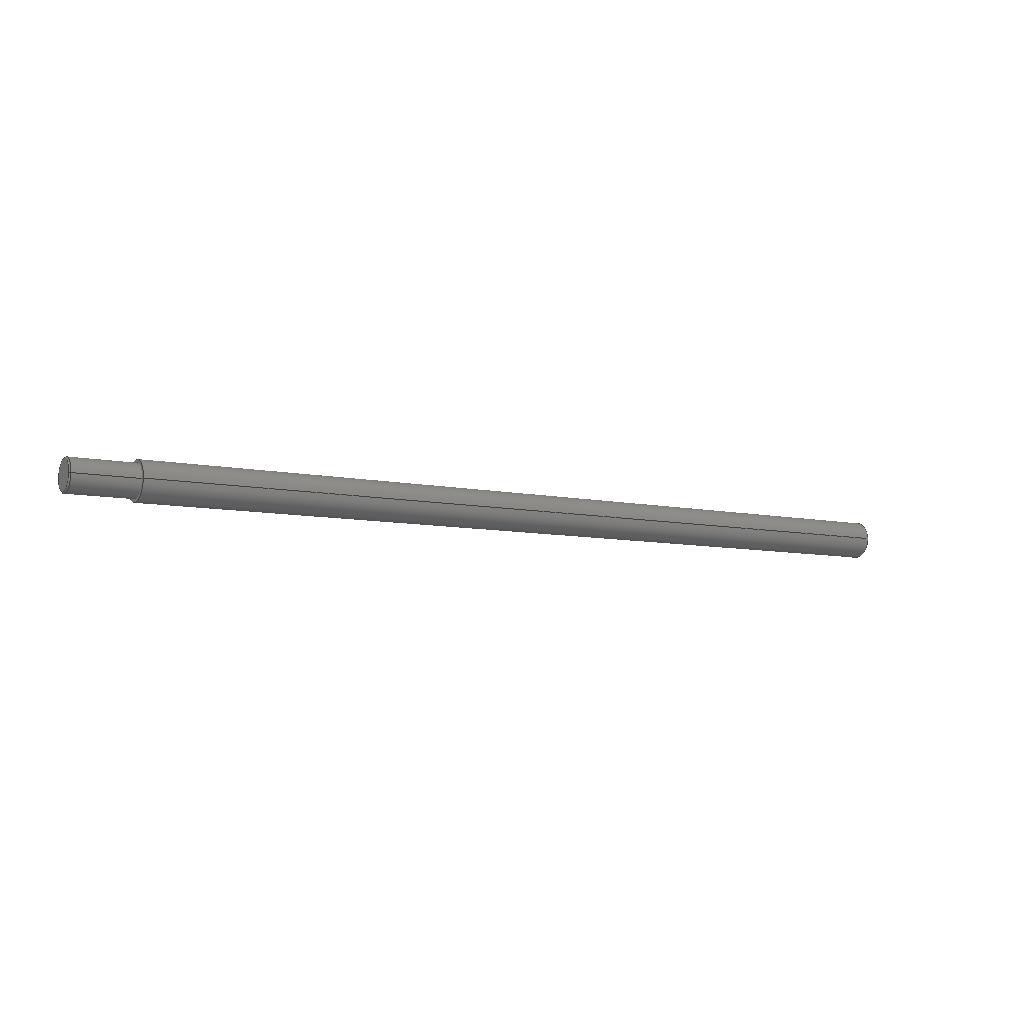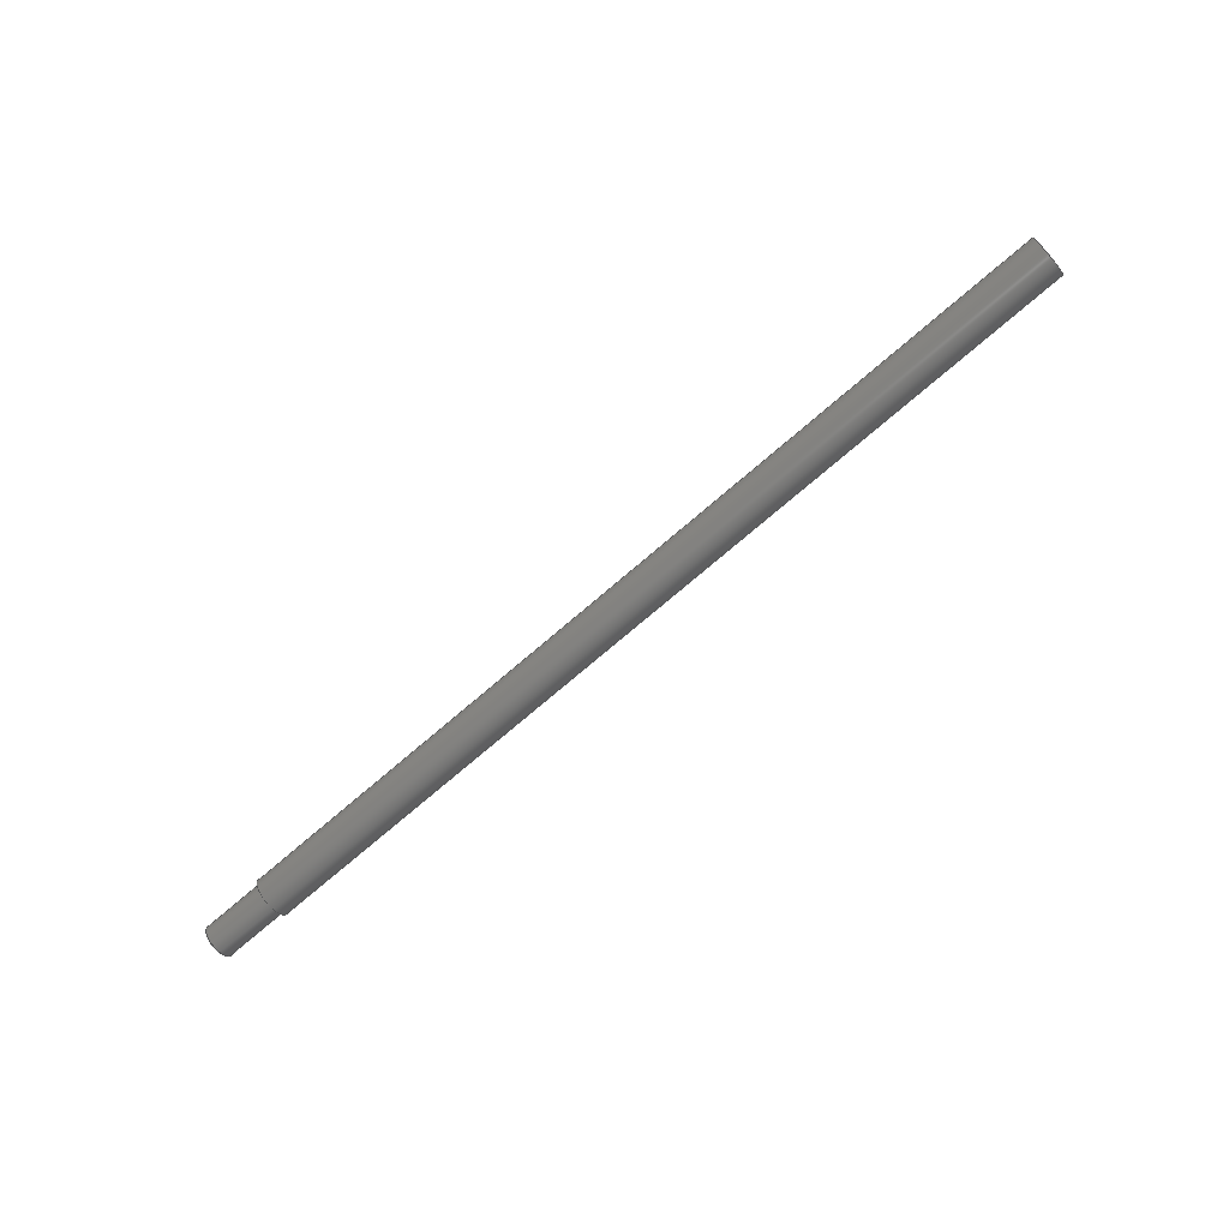
<metadata>
{"format":"step","ext":"step","renderer":"f3d","projection":"perspective","resolution":1024,"background":"white","views":[{"elev":-7.9,"azim":149.0,"up":"+Y"},{"elev":-74.6,"azim":-139.4,"up":"+Y"}]}
</metadata>
<code>
ISO-10303-21;
DATA;
#1 = EDGE_LOOP ( 'NONE', ( #18, #239 ) ) ;
#2 = VERTEX_POINT ( 'NONE', #187 ) ;
#3 = ORIENTED_EDGE ( 'NONE', *, *, #305, .F. ) ;
#4 = DATE_AND_TIME ( #137, #291 ) ;
#5 = ORIENTED_EDGE ( 'NONE', *, *, #174, .F. ) ;
#6 = EDGE_CURVE ( 'NONE', #74, #166, #28, .T. ) ;
#7 = FACE_OUTER_BOUND ( 'NONE', #277, .T. ) ;
#8 = CONICAL_SURFACE ( 'NONE', #237, 2.5, 0.7854 ) ;
#9 = DIRECTION ( 'NONE',  ( -1, -0, -0 ) ) ;
#10 = EDGE_CURVE ( 'NONE', #233, #116, #275, .T. ) ;
#11 = DIRECTION ( 'NONE',  ( -1, -0, -0 ) ) ;
#12 = CARTESIAN_POINT ( 'NONE',  ( 69.8, 0, 2.5 ) ) ;
#13 = CLOSED_SHELL ( 'NONE', ( #62, #204, #20, #38, #152, #282, #114, #169, #57 ) ) ;
#14 = AXIS2_PLACEMENT_3D ( 'NONE', #37, #124, #218 ) ;
#15 = DIRECTION ( 'NONE',  ( 0, 0, 1 ) ) ;
#16 = CARTESIAN_POINT ( 'NONE',  ( 0, 0, 0 ) ) ;
#17 = PERSON ( 'UNSPECIFIED', 'UNSPECIFIED', 'UNSPECIFIED', ('UNSPECIFIED'), ('UNSPECIFIED'), ('UNSPECIFIED') ) ;
#18 = ORIENTED_EDGE ( 'NONE', *, *, #234, .T. ) ;
#19 = CIRCLE ( 'NONE', #170, 2.5 ) ;
#20 = ADVANCED_FACE ( 'NONE', ( #72 ), #141, .T. ) ;
#21 = DIRECTION ( 'NONE',  ( -0.7071, 8.66e-17, -0.7071 ) ) ;
#22 = APPROVAL_ROLE ( '' ) ;
#23 = VERTEX_POINT ( 'NONE', #49 ) ;
#24 = PERSON_AND_ORGANIZATION_ROLE ( 'classification_officer' ) ;
#25 = EDGE_CURVE ( 'NONE', #116, #233, #149, .T. ) ;
#26 = SHAPE_DEFINITION_REPRESENTATION ( #55, #164 ) ;
#27 = EDGE_LOOP ( 'NONE', ( #205, #262, #97, #109 ) ) ;
#28 = LINE ( 'NONE', #118, #190 ) ;
#29 = LOCAL_TIME ( 9, 12, 10, #70 ) ;
#30 = DIRECTION ( 'NONE',  ( 0, 0, 1 ) ) ;
#31 = EDGE_CURVE ( 'NONE', #74, #23, #96, .T. ) ;
#32 = ORIENTED_EDGE ( 'NONE', *, *, #6, .F. ) ;
#33 = ORIENTED_EDGE ( 'NONE', *, *, #35, .F. ) ;
#34 = PLANE ( 'NONE',  #136 ) ;
#35 = EDGE_CURVE ( 'NONE', #23, #74, #229, .T. ) ;
#36 = DIRECTION ( 'NONE',  ( 0, 0, 1 ) ) ;
#37 = CARTESIAN_POINT ( 'NONE',  ( 60, 0, 0 ) ) ;
#38 = ADVANCED_FACE ( 'NONE', ( #121 ), #99, .T. ) ;
#39 = DIRECTION ( 'NONE',  ( 0, 0, 1 ) ) ;
#40 = APPROVAL_DATE_TIME ( #159, #81 ) ;
#41 = PERSON_AND_ORGANIZATION_ROLE ( 'design_supplier' ) ;
#42 = MANIFOLD_SOLID_BREP ( 'Fase1', #13 ) ;
#43 = ORIENTED_EDGE ( 'NONE', *, *, #241, .F. ) ;
#44 = PERSON_AND_ORGANIZATION ( #17, #203 ) ;
#45 = SECURITY_CLASSIFICATION ( '', '', #75 ) ;
#46 = DIRECTION ( 'NONE',  ( 0, 0, 1 ) ) ;
#47 = APPLICATION_PROTOCOL_DEFINITION ( 'international standard', 'config_control_design', 1994, #252 ) ;
#48 = ORIENTED_EDGE ( 'NONE', *, *, #10, .F. ) ;
#49 = CARTESIAN_POINT ( 'NONE',  ( 69.8, 3.062e-16, -2.5 ) ) ;
#50 = ORIENTED_EDGE ( 'NONE', *, *, #174, .T. ) ;
#51 = DIRECTION ( 'NONE',  ( -1, -0, -0 ) ) ;
#52 = ORIENTED_EDGE ( 'NONE', *, *, #31, .T. ) ;
#53 = AXIS2_PLACEMENT_3D ( 'NONE', #171, #270, #244 ) ;
#54 = EDGE_LOOP ( 'NONE', ( #113, #283, #240, #48 ) ) ;
#55 = PRODUCT_DEFINITION_SHAPE ( 'NONE', 'NONE',  #271 ) ;
#56 = CARTESIAN_POINT ( 'NONE',  ( -70, 0, 3 ) ) ;
#57 = ADVANCED_FACE ( 'NONE', ( #168 ), #8, .T. ) ;
#58 = CARTESIAN_POINT ( 'NONE',  ( 69.8, 0, 0 ) ) ;
#59 = LOCAL_TIME ( 9, 12, 10, #93 ) ;
#60 = DIRECTION ( 'NONE',  ( 1, 0, 0 ) ) ;
#61 = CARTESIAN_POINT ( 'NONE',  ( 70, 0, 2.3 ) ) ;
#62 = ADVANCED_FACE ( 'NONE', ( #83 ), #172, .T. ) ;
#63 = DIRECTION ( 'NONE',  ( -1, -0, -0 ) ) ;
#64 = AXIS2_PLACEMENT_3D ( 'NONE', #213, #51, #287 ) ;
#65 = DIRECTION ( 'NONE',  ( 1, 0, 0 ) ) ;
#66 = CARTESIAN_POINT ( 'NONE',  ( 60, 0, 0 ) ) ;
#67 = CC_DESIGN_PERSON_AND_ORGANIZATION_ASSIGNMENT ( #298, #129, ( #73 ) ) ;
#68 = LINE ( 'NONE', #198, #209 ) ;
#69 = AXIS2_PLACEMENT_3D ( 'NONE', #58, #219, #126 ) ;
#70 = COORDINATED_UNIVERSAL_TIME_OFFSET ( 1, 0, .AHEAD. ) ;
#71 =( LENGTH_UNIT ( ) NAMED_UNIT ( * ) SI_UNIT ( .MILLI., .METRE. ) );
#72 = FACE_OUTER_BOUND ( 'NONE', #199, .T. ) ;
#73 = PRODUCT_DEFINITION_FORMATION_WITH_SPECIFIED_SOURCE ( 'ANY', '', #104, .NOT_KNOWN. ) ;
#74 = VERTEX_POINT ( 'NONE', #12 ) ;
#75 = SECURITY_CLASSIFICATION_LEVEL ( 'unclassified' ) ;
#76 = CARTESIAN_POINT ( 'NONE',  ( -70, 0, 0 ) ) ;
#77 = DESIGN_CONTEXT ( 'detailed design', #266, 'design' ) ;
#78 = CARTESIAN_POINT ( 'NONE',  ( 69.8, 0, 0 ) ) ;
#79 = APPROVAL_PERSON_ORGANIZATION ( #108, #192, #22 ) ;
#80 = CARTESIAN_POINT ( 'NONE',  ( 0, 0, 0 ) ) ;
#81 = APPROVAL ( #301, 'UNSPECIFIED' ) ;
#82 = DIRECTION ( 'NONE',  ( -1, -0, -0 ) ) ;
#83 = FACE_OUTER_BOUND ( 'NONE', #188, .T. ) ;
#84 = DIRECTION ( 'NONE',  ( 0, 0, -1 ) ) ;
#85 = CC_DESIGN_SECURITY_CLASSIFICATION ( #45, ( #73 ) ) ;
#86 = AXIS2_PLACEMENT_3D ( 'NONE', #76, #235, #30 ) ;
#87 = PLANE ( 'NONE',  #236 ) ;
#88 = DIRECTION ( 'NONE',  ( 0, 0, 1 ) ) ;
#89 = PERSON_AND_ORGANIZATION ( #17, #203 ) ;
#90 = VERTEX_POINT ( 'NONE', #103 ) ;
#91 = DATE_AND_TIME ( #131, #59 ) ;
#92 = AXIS2_PLACEMENT_3D ( 'NONE', #102, #9, #15 ) ;
#93 = COORDINATED_UNIVERSAL_TIME_OFFSET ( 1, 0, .AHEAD. ) ;
#94 = ORIENTED_EDGE ( 'NONE', *, *, #284, .T. ) ;
#95 = ORIENTED_EDGE ( 'NONE', *, *, #211, .T. ) ;
#96 = CIRCLE ( 'NONE', #269, 2.5 ) ;
#97 = ORIENTED_EDGE ( 'NONE', *, *, #6, .T. ) ;
#98 = DIRECTION ( 'NONE',  ( 0, 0, 1 ) ) ;
#99 = CYLINDRICAL_SURFACE ( 'NONE', #258, 3 ) ;
#100 = AXIS2_PLACEMENT_3D ( 'NONE', #16, #176, #280 ) ;
#101 = DIRECTION ( 'NONE',  ( 0, 0, 1 ) ) ;
#102 = CARTESIAN_POINT ( 'NONE',  ( 63.04, 0, 0 ) ) ;
#103 = CARTESIAN_POINT ( 'NONE',  ( 70, 2.939e-16, -2.3 ) ) ;
#104 = PRODUCT ( '30-YS-0004-00', '30-YS-0004-00', '', ( #222 ) ) ;
#105 = LINE ( 'NONE', #272, #128 ) ;
#106 = AXIS2_PLACEMENT_3D ( 'NONE', #125, #197, #196 ) ;
#107 = DIRECTION ( 'NONE',  ( -1, -0, -0 ) ) ;
#108 = PERSON_AND_ORGANIZATION ( #17, #203 ) ;
#109 = ORIENTED_EDGE ( 'NONE', *, *, #289, .F. ) ;
#110 = CC_DESIGN_APPROVAL ( #200, ( #45 ) ) ;
#111 = APPROVAL_STATUS ( 'not_yet_approved' ) ;
#112 = APPROVAL_DATE_TIME ( #201, #192 ) ;
#113 = ORIENTED_EDGE ( 'NONE', *, *, #211, .F. ) ;
#114 = ADVANCED_FACE ( 'NONE', ( #294, #191 ), #34, .T. ) ;
#115 = DATE_AND_TIME ( #210, #274 ) ;
#116 = VERTEX_POINT ( 'NONE', #56 ) ;
#117 = CC_DESIGN_DATE_AND_TIME_ASSIGNMENT ( #91, #182, ( #271 ) ) ;
#118 = CARTESIAN_POINT ( 'NONE',  ( 63.04, 0, 2.5 ) ) ;
#119 = AXIS2_PLACEMENT_3D ( 'NONE', #178, #65, #224 ) ;
#120 = DIRECTION ( 'NONE',  ( -1, -0, -0 ) ) ;
#121 = FACE_OUTER_BOUND ( 'NONE', #54, .T. ) ;
#122 = CARTESIAN_POINT ( 'NONE',  ( -70, 3.674e-16, -3 ) ) ;
#123 = CC_DESIGN_APPROVAL ( #81, ( #73 ) ) ;
#124 = DIRECTION ( 'NONE',  ( -1, -0, -0 ) ) ;
#125 = CARTESIAN_POINT ( 'NONE',  ( 70, 0, 0 ) ) ;
#126 = DIRECTION ( 'NONE',  ( 0, 0, 1 ) ) ;
#127 = CYLINDRICAL_SURFACE ( 'NONE', #92, 2.5 ) ;
#128 = VECTOR ( 'NONE', #167, 1000 ) ;
#129 = PERSON_AND_ORGANIZATION_ROLE ( 'creator' ) ;
#130 = ORIENTED_EDGE ( 'NONE', *, *, #10, .T. ) ;
#131 = CALENDAR_DATE ( 2022, 22, 3 ) ;
#132 = AXIS2_PLACEMENT_3D ( 'NONE', #78, #263, #144 ) ;
#133 =( NAMED_UNIT ( * ) PLANE_ANGLE_UNIT ( ) SI_UNIT ( $, .RADIAN. ) );
#134 = PRODUCT_RELATED_PRODUCT_CATEGORY ( 'detail', '', ( #104 ) ) ;
#135 = DIRECTION ( 'NONE',  ( -1, -0, -0 ) ) ;
#136 = AXIS2_PLACEMENT_3D ( 'NONE', #292, #60, #248 ) ;
#137 = CALENDAR_DATE ( 2022, 22, 3 ) ;
#138 = ORIENTED_EDGE ( 'NONE', *, *, #305, .T. ) ;
#139 = PERSON_AND_ORGANIZATION ( #17, #203 ) ;
#140 = ORIENTED_EDGE ( 'NONE', *, *, #251, .F. ) ;
#141 = CYLINDRICAL_SURFACE ( 'NONE', #299, 3 ) ;
#142 = PERSON_AND_ORGANIZATION ( #17, #203 ) ;
#143 = AXIS2_PLACEMENT_3D ( 'NONE', #151, #107, #36 ) ;
#144 = DIRECTION ( 'NONE',  ( 0, 0, 1 ) ) ;
#145 = ORIENTED_EDGE ( 'NONE', *, *, #25, .T. ) ;
#146 = FACE_OUTER_BOUND ( 'NONE', #27, .T. ) ;
#147 =( GEOMETRIC_REPRESENTATION_CONTEXT ( 3 ) GLOBAL_UNCERTAINTY_ASSIGNED_CONTEXT ( ( #230 ) ) GLOBAL_UNIT_ASSIGNED_CONTEXT ( ( #71, #133, #156 ) ) REPRESENTATION_CONTEXT ( 'NONE', 'WORKASPACE' ) );
#148 = DIRECTION ( 'NONE',  ( 1, 0, 0 ) ) ;
#149 = CIRCLE ( 'NONE', #86, 3 ) ;
#150 = CARTESIAN_POINT ( 'NONE',  ( 60, 3.674e-16, -3 ) ) ;
#151 = CARTESIAN_POINT ( 'NONE',  ( 60, 0, 0 ) ) ;
#152 = ADVANCED_FACE ( 'NONE', ( #194 ), #87, .F. ) ;
#153 = AXIS2_PLACEMENT_3D ( 'NONE', #295, #63, #154 ) ;
#154 = DIRECTION ( 'NONE',  ( 0, 0, 1 ) ) ;
#155 = PERSON_AND_ORGANIZATION ( #17, #203 ) ;
#156 =( NAMED_UNIT ( * ) SI_UNIT ( $, .STERADIAN. ) SOLID_ANGLE_UNIT ( ) );
#157 = DIRECTION ( 'NONE',  ( -0.7071, 0, 0.7071 ) ) ;
#158 = DIRECTION ( 'NONE',  ( -1, -0, -0 ) ) ;
#159 = DATE_AND_TIME ( #202, #29 ) ;
#160 = CARTESIAN_POINT ( 'NONE',  ( 0, 0, 0 ) ) ;
#161 = VERTEX_POINT ( 'NONE', #150 ) ;
#162 = ORIENTED_EDGE ( 'NONE', *, *, #302, .F. ) ;
#163 = ORIENTED_EDGE ( 'NONE', *, *, #31, .F. ) ;
#164 = ADVANCED_BREP_SHAPE_REPRESENTATION ( '30-YS-0004-00', ( #42, #100 ), #147 ) ;
#165 = CIRCLE ( 'NONE', #106, 2.3 ) ;
#166 = VERTEX_POINT ( 'NONE', #193 ) ;
#167 = DIRECTION ( 'NONE',  ( -1, -0, -0 ) ) ;
#168 = FACE_OUTER_BOUND ( 'NONE', #250, .T. ) ;
#169 = ADVANCED_FACE ( 'NONE', ( #175 ), #214, .F. ) ;
#170 = AXIS2_PLACEMENT_3D ( 'NONE', #66, #135, #46 ) ;
#171 = CARTESIAN_POINT ( 'NONE',  ( 70, 0, 0 ) ) ;
#172 = CONICAL_SURFACE ( 'NONE', #69, 2.5, 0.7854 ) ;
#173 = CARTESIAN_POINT ( 'NONE',  ( 0, 3.674e-16, -3 ) ) ;
#174 = EDGE_CURVE ( 'NONE', #2, #161, #181, .T. ) ;
#175 = FACE_OUTER_BOUND ( 'NONE', #286, .T. ) ;
#176 = DIRECTION ( 'NONE',  ( 0, 0, 1 ) ) ;
#177 = ORIENTED_EDGE ( 'NONE', *, *, #223, .T. ) ;
#178 = CARTESIAN_POINT ( 'NONE',  ( 70, 0, 0 ) ) ;
#179 = CC_DESIGN_PERSON_AND_ORGANIZATION_ASSIGNMENT ( #44, #300, ( #271 ) ) ;
#180 = APPROVAL_ROLE ( '' ) ;
#181 = CIRCLE ( 'NONE', #14, 3 ) ;
#182 = DATE_TIME_ROLE ( 'creation_date' ) ;
#183 = ORIENTED_EDGE ( 'NONE', *, *, #297, .T. ) ;
#184 = ORIENTED_EDGE ( 'NONE', *, *, #284, .F. ) ;
#185 = CC_DESIGN_APPROVAL ( #192, ( #271 ) ) ;
#186 = APPROVAL_ROLE ( '' ) ;
#187 = CARTESIAN_POINT ( 'NONE',  ( 60, 0, 3 ) ) ;
#188 = EDGE_LOOP ( 'NONE', ( #43, #94, #163, #3 ) ) ;
#189 = VERTEX_POINT ( 'NONE', #61 ) ;
#190 = VECTOR ( 'NONE', #120, 1000 ) ;
#191 = FACE_OUTER_BOUND ( 'NONE', #304, .T. ) ;
#192 = APPROVAL ( #111, 'UNSPECIFIED' ) ;
#193 = CARTESIAN_POINT ( 'NONE',  ( 60, 0, 2.5 ) ) ;
#194 = FACE_OUTER_BOUND ( 'NONE', #227, .T. ) ;
#195 = APPROVAL_PERSON_ORGANIZATION ( #139, #200, #186 ) ;
#196 = DIRECTION ( 'NONE',  ( 0, 0, 1 ) ) ;
#197 = DIRECTION ( 'NONE',  ( 1, 0, 0 ) ) ;
#198 = CARTESIAN_POINT ( 'NONE',  ( 0, 0, 3 ) ) ;
#199 = EDGE_LOOP ( 'NONE', ( #50, #95, #207, #162 ) ) ;
#200 = APPROVAL ( #255, 'UNSPECIFIED' ) ;
#201 = DATE_AND_TIME ( #253, #247 ) ;
#202 = CALENDAR_DATE ( 2022, 22, 3 ) ;
#203 = ORGANIZATION ( 'UNSPECIFIED', 'UNSPECIFIED', '' ) ;
#204 = ADVANCED_FACE ( 'NONE', ( #7 ), #127, .T. ) ;
#205 = ORIENTED_EDGE ( 'NONE', *, *, #223, .F. ) ;
#206 = DATE_TIME_ROLE ( 'classification_date' ) ;
#207 = ORIENTED_EDGE ( 'NONE', *, *, #25, .F. ) ;
#208 = DIRECTION ( 'NONE',  ( -1, -0, -0 ) ) ;
#209 = VECTOR ( 'NONE', #158, 1000 ) ;
#210 = CALENDAR_DATE ( 2022, 22, 3 ) ;
#211 = EDGE_CURVE ( 'NONE', #161, #233, #293, .T. ) ;
#212 = DIRECTION ( 'NONE',  ( -1, -0, -0 ) ) ;
#213 = CARTESIAN_POINT ( 'NONE',  ( -70, 0, 0 ) ) ;
#214 = PLANE ( 'NONE',  #53 ) ;
#215 = VECTOR ( 'NONE', #21, 1000 ) ;
#216 = CARTESIAN_POINT ( 'NONE',  ( 69.8, 3.062e-16, -2.5 ) ) ;
#217 = CYLINDRICAL_SURFACE ( 'NONE', #153, 2.5 ) ;
#218 = DIRECTION ( 'NONE',  ( 0, 0, 1 ) ) ;
#219 = DIRECTION ( 'NONE',  ( -1, -0, -0 ) ) ;
#220 = VECTOR ( 'NONE', #82, 1000 ) ;
#221 = LINE ( 'NONE', #279, #268 ) ;
#222 = MECHANICAL_CONTEXT ( 'NONE', #252, 'mechanical' ) ;
#223 = EDGE_CURVE ( 'NONE', #23, #259, #105, .T. ) ;
#224 = DIRECTION ( 'NONE',  ( 0, 0, 1 ) ) ;
#225 = PERSON_AND_ORGANIZATION_ROLE ( 'design_owner' ) ;
#226 = CC_DESIGN_DATE_AND_TIME_ASSIGNMENT ( #115, #206, ( #45 ) ) ;
#227 = EDGE_LOOP ( 'NONE', ( #145, #130 ) ) ;
#228 = APPROVAL_PERSON_ORGANIZATION ( #89, #81, #180 ) ;
#229 = CIRCLE ( 'NONE', #132, 2.5 ) ;
#230 = UNCERTAINTY_MEASURE_WITH_UNIT (LENGTH_MEASURE( 1e-05 ), #71, 'distance_accuracy_value', 'NONE');
#231 = APPROVAL_DATE_TIME ( #4, #200 ) ;
#232 = ORIENTED_EDGE ( 'NONE', *, *, #241, .T. ) ;
#233 = VERTEX_POINT ( 'NONE', #122 ) ;
#234 = EDGE_CURVE ( 'NONE', #166, #259, #303, .T. ) ;
#235 = DIRECTION ( 'NONE',  ( -1, -0, -0 ) ) ;
#236 = AXIS2_PLACEMENT_3D ( 'NONE', #246, #148, #84 ) ;
#237 = AXIS2_PLACEMENT_3D ( 'NONE', #267, #243, #101 ) ;
#238 = COORDINATED_UNIVERSAL_TIME_OFFSET ( 1, 0, .AHEAD. ) ;
#239 = ORIENTED_EDGE ( 'NONE', *, *, #289, .T. ) ;
#240 = ORIENTED_EDGE ( 'NONE', *, *, #302, .T. ) ;
#241 = EDGE_CURVE ( 'NONE', #90, #189, #165, .T. ) ;
#242 = LINE ( 'NONE', #216, #215 ) ;
#243 = DIRECTION ( 'NONE',  ( -1, -0, -0 ) ) ;
#244 = DIRECTION ( 'NONE',  ( -0, 0, 1 ) ) ;
#245 = CC_DESIGN_PERSON_AND_ORGANIZATION_ASSIGNMENT ( #142, #24, ( #45 ) ) ;
#246 = CARTESIAN_POINT ( 'NONE',  ( -70, 0, 0 ) ) ;
#247 = LOCAL_TIME ( 9, 12, 10, #278 ) ;
#248 = DIRECTION ( 'NONE',  ( 0, 0, -1 ) ) ;
#249 = PERSON_AND_ORGANIZATION ( #17, #203 ) ;
#250 = EDGE_LOOP ( 'NONE', ( #184, #290, #138, #33 ) ) ;
#251 = EDGE_CURVE ( 'NONE', #161, #2, #281, .T. ) ;
#252 = APPLICATION_CONTEXT ( 'configuration controlled 3d designs of mechanical parts and assemblies' ) ;
#253 = CALENDAR_DATE ( 2022, 22, 3 ) ;
#254 = APPLICATION_PROTOCOL_DEFINITION ( 'international standard', 'config_control_design', 1994, #266 ) ;
#255 = APPROVAL_STATUS ( 'not_yet_approved' ) ;
#256 = AXIS2_PLACEMENT_3D ( 'NONE', #296, #265, #88 ) ;
#257 = DIRECTION ( 'NONE',  ( 0, 0, 1 ) ) ;
#258 = AXIS2_PLACEMENT_3D ( 'NONE', #80, #11, #39 ) ;
#259 = VERTEX_POINT ( 'NONE', #273 ) ;
#260 = CC_DESIGN_PERSON_AND_ORGANIZATION_ASSIGNMENT ( #249, #41, ( #73 ) ) ;
#261 = COORDINATED_UNIVERSAL_TIME_OFFSET ( 1, 0, .AHEAD. ) ;
#262 = ORIENTED_EDGE ( 'NONE', *, *, #35, .T. ) ;
#263 = DIRECTION ( 'NONE',  ( -1, -0, -0 ) ) ;
#264 = ORIENTED_EDGE ( 'NONE', *, *, #234, .F. ) ;
#265 = DIRECTION ( 'NONE',  ( -1, -0, -0 ) ) ;
#266 = APPLICATION_CONTEXT ( 'configuration controlled 3d designs of mechanical parts and assemblies' ) ;
#267 = CARTESIAN_POINT ( 'NONE',  ( 69.8, 0, 0 ) ) ;
#268 = VECTOR ( 'NONE', #157, 1000 ) ;
#269 = AXIS2_PLACEMENT_3D ( 'NONE', #288, #212, #98 ) ;
#270 = DIRECTION ( 'NONE',  ( -1, 0, -0 ) ) ;
#271 = PRODUCT_DEFINITION ( 'UNKNOWN', '', #73, #77 ) ;
#272 = CARTESIAN_POINT ( 'NONE',  ( 63.04, 3.062e-16, -2.5 ) ) ;
#273 = CARTESIAN_POINT ( 'NONE',  ( 60, 3.062e-16, -2.5 ) ) ;
#274 = LOCAL_TIME ( 9, 12, 10, #261 ) ;
#275 = CIRCLE ( 'NONE', #64, 3 ) ;
#276 = CC_DESIGN_PERSON_AND_ORGANIZATION_ASSIGNMENT ( #155, #225, ( #104 ) ) ;
#277 = EDGE_LOOP ( 'NONE', ( #52, #177, #264, #32 ) ) ;
#278 = COORDINATED_UNIVERSAL_TIME_OFFSET ( 1, 0, .AHEAD. ) ;
#279 = CARTESIAN_POINT ( 'NONE',  ( 69.8, 0, 2.5 ) ) ;
#280 = DIRECTION ( 'NONE',  ( 1, 0, 0 ) ) ;
#281 = CIRCLE ( 'NONE', #256, 3 ) ;
#282 = ADVANCED_FACE ( 'NONE', ( #146 ), #217, .T. ) ;
#283 = ORIENTED_EDGE ( 'NONE', *, *, #251, .T. ) ;
#284 = EDGE_CURVE ( 'NONE', #90, #23, #242, .T. ) ;
#285 = CIRCLE ( 'NONE', #119, 2.3 ) ;
#286 = EDGE_LOOP ( 'NONE', ( #183, #232 ) ) ;
#287 = DIRECTION ( 'NONE',  ( 0, 0, 1 ) ) ;
#288 = CARTESIAN_POINT ( 'NONE',  ( 69.8, 0, 0 ) ) ;
#289 = EDGE_CURVE ( 'NONE', #259, #166, #19, .T. ) ;
#290 = ORIENTED_EDGE ( 'NONE', *, *, #297, .F. ) ;
#291 = LOCAL_TIME ( 9, 12, 10, #238 ) ;
#292 = CARTESIAN_POINT ( 'NONE',  ( 60, 3, 0 ) ) ;
#293 = LINE ( 'NONE', #173, #220 ) ;
#294 = FACE_BOUND ( 'NONE', #1, .T. ) ;
#295 = CARTESIAN_POINT ( 'NONE',  ( 63.04, 0, 0 ) ) ;
#296 = CARTESIAN_POINT ( 'NONE',  ( 60, 0, 0 ) ) ;
#297 = EDGE_CURVE ( 'NONE', #189, #90, #285, .T. ) ;
#298 = PERSON_AND_ORGANIZATION ( #17, #203 ) ;
#299 = AXIS2_PLACEMENT_3D ( 'NONE', #160, #208, #257 ) ;
#300 = PERSON_AND_ORGANIZATION_ROLE ( 'creator' ) ;
#301 = APPROVAL_STATUS ( 'not_yet_approved' ) ;
#302 = EDGE_CURVE ( 'NONE', #2, #116, #68, .T. ) ;
#303 = CIRCLE ( 'NONE', #143, 2.5 ) ;
#304 = EDGE_LOOP ( 'NONE', ( #5, #140 ) ) ;
#305 = EDGE_CURVE ( 'NONE', #189, #74, #221, .T. ) ;
ENDSEC;
END-ISO-10303-21;

</code>
